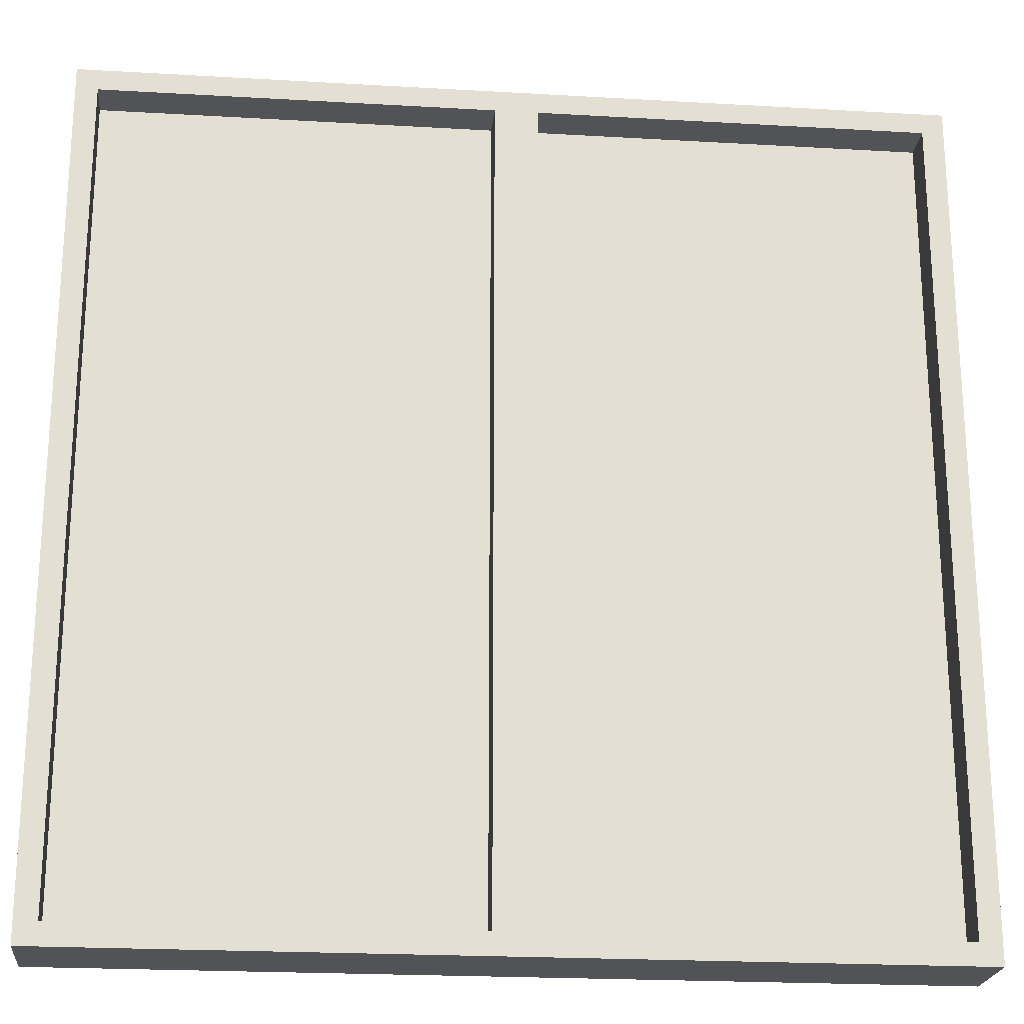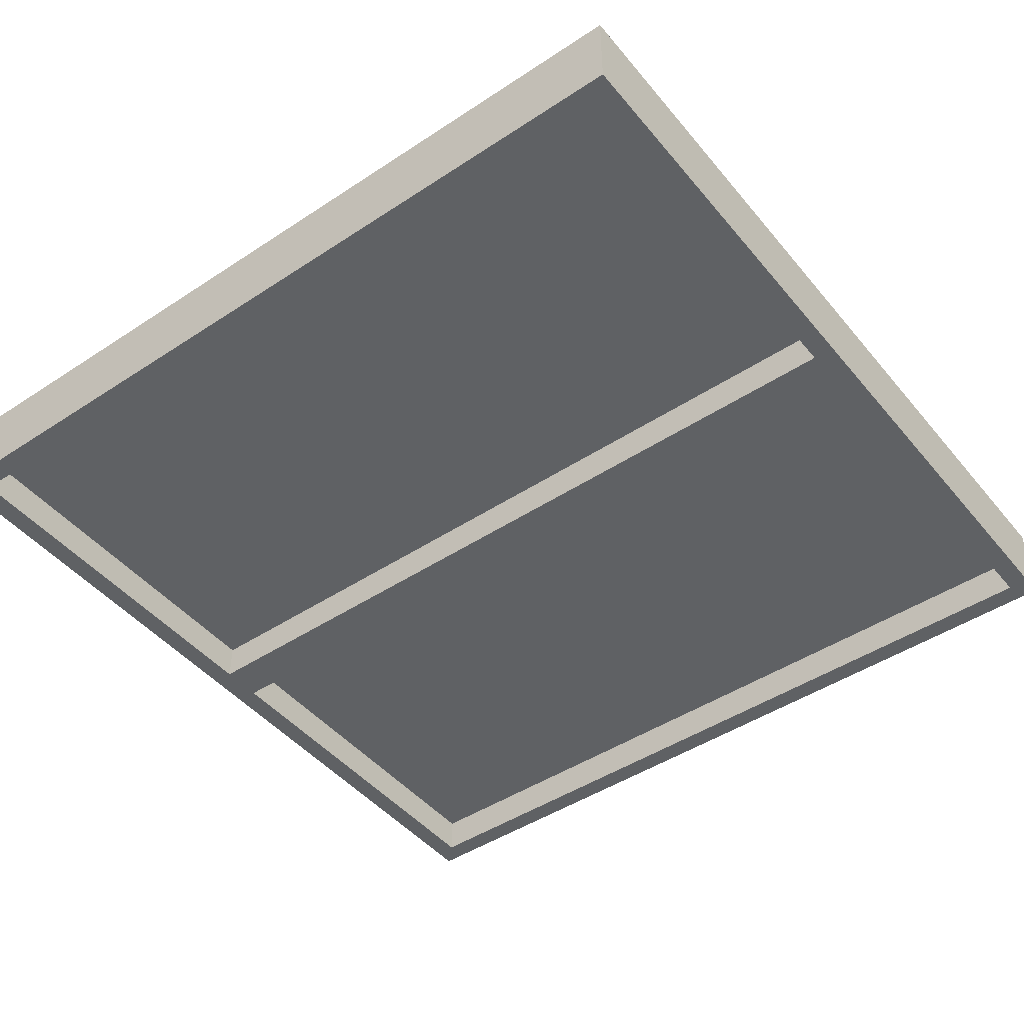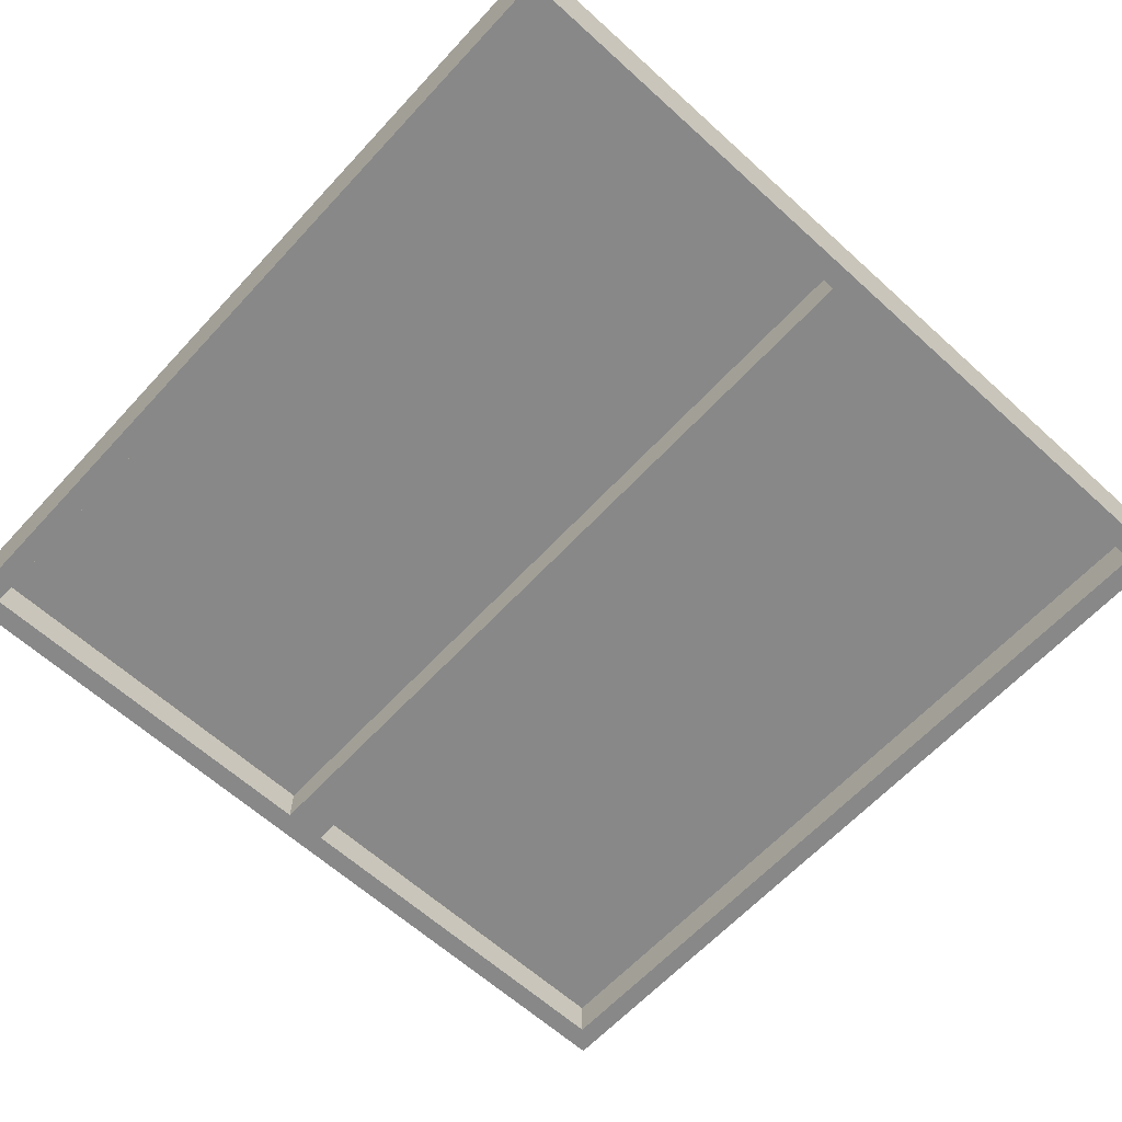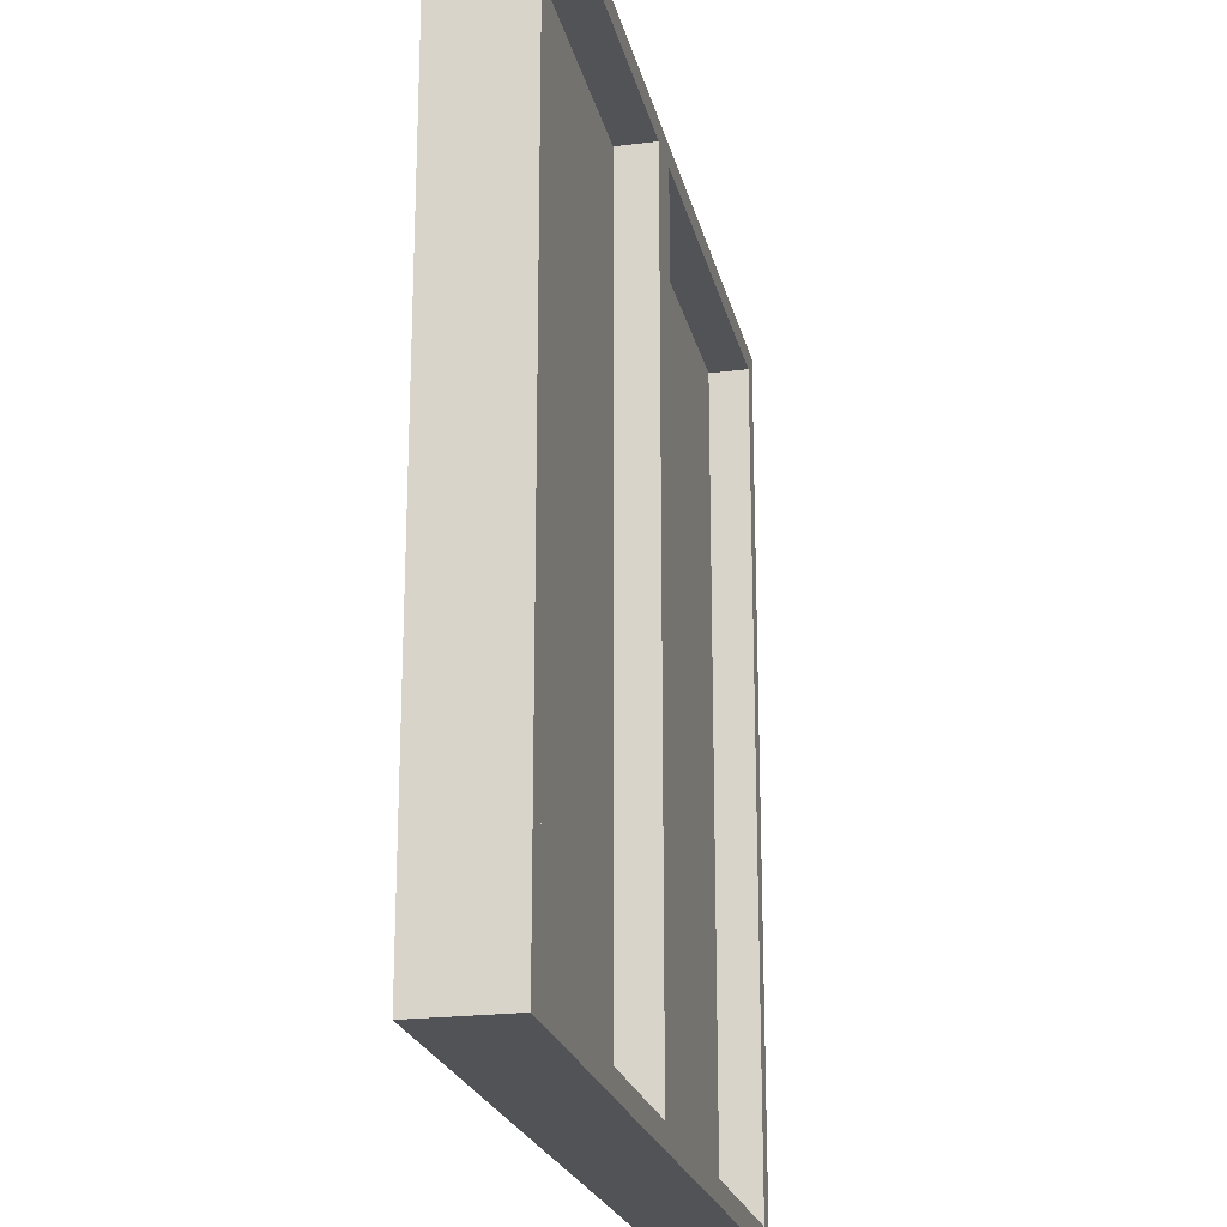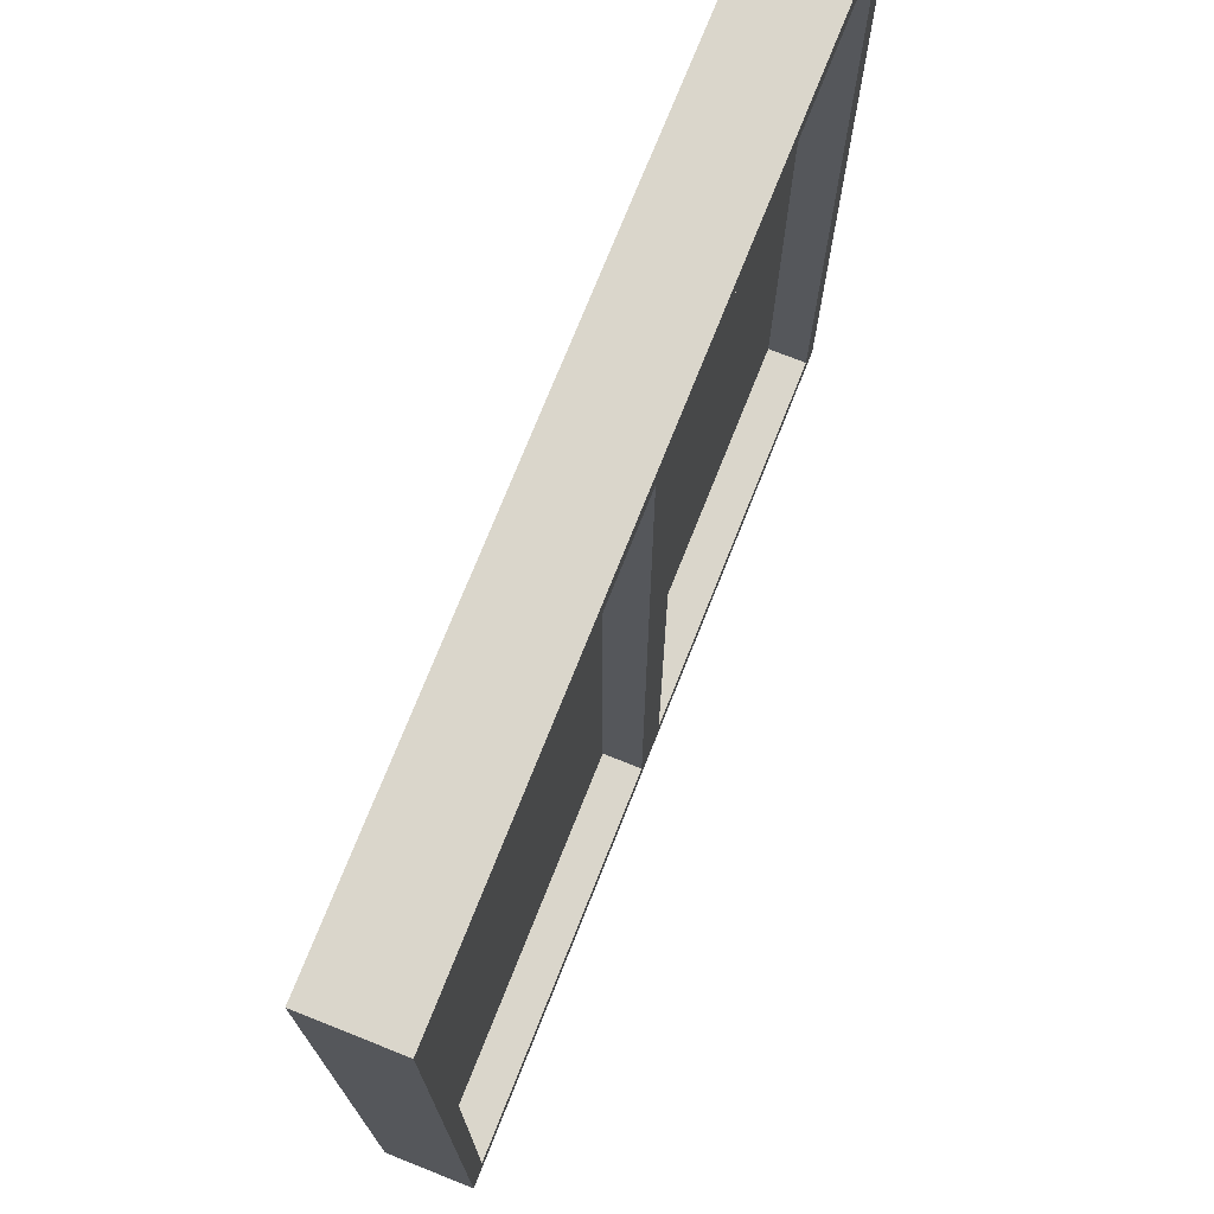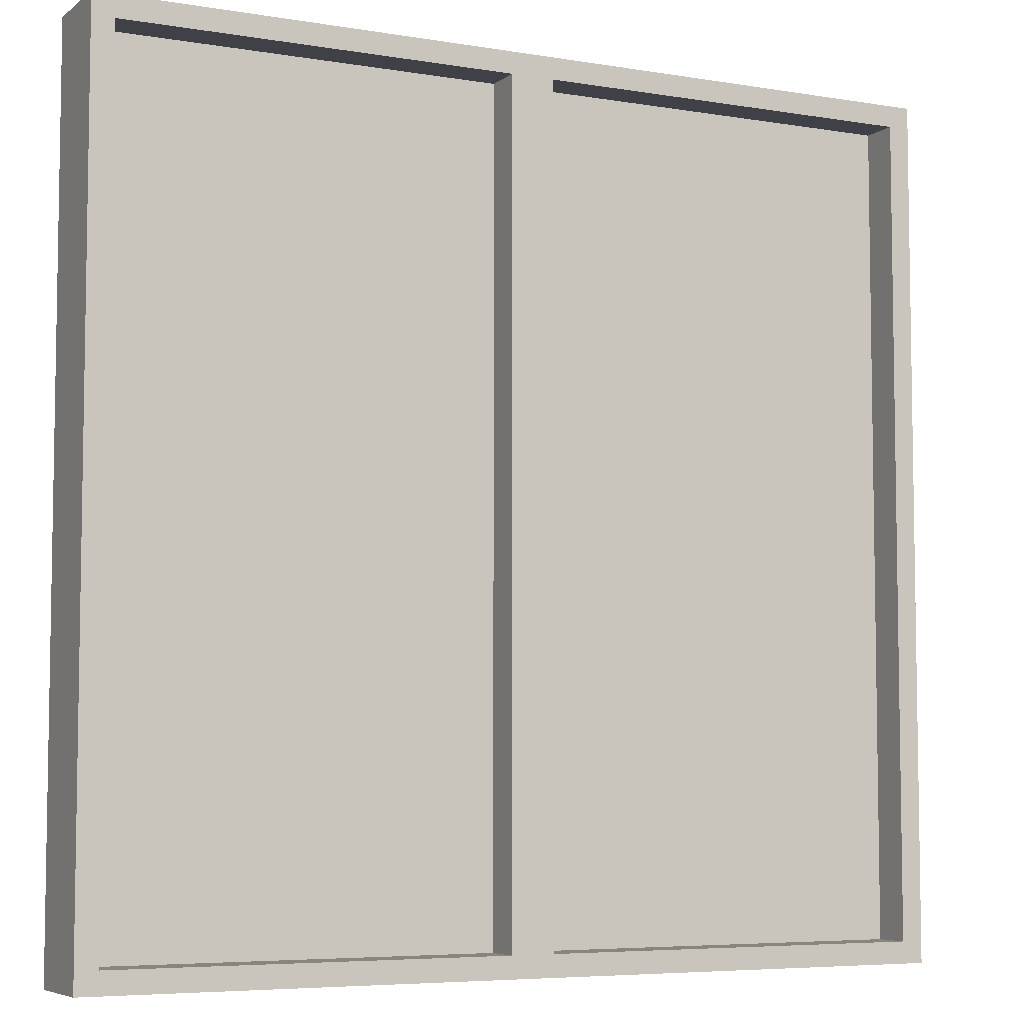
<metadata>
{"format":"obj","ext":"obj","renderer":"f3d","projection":"perspective","resolution":1024,"background":"white","views":[{"elev":-22.0,"azim":174.2,"up":"+Y"},{"elev":-45.9,"azim":-52.9,"up":"+Z"},{"elev":-62.8,"azim":137.4,"up":"+Z"},{"elev":-21.9,"azim":-77.7,"up":"+Y"},{"elev":73.7,"azim":-68.3,"up":"+Y"},{"elev":-6.0,"azim":-26.8,"up":"+Y"}]}
</metadata>
<code>
o Cube_Cube.001
v -0.55 0.05 -0.1
v -1.45 0.05 -0.1
v -1.5 0 -0.1
v -0.55 0.05 -0.01
v -1.45 0.05 -0.01
v -0.45 0.05 -0.1
v 0.45 0.05 -0.1
v 0.5 0 -0.1
v -0.5 0 -0.1
v -0.45 0.05 -0.01
v 0.45 0.05 -0.01
v -1.5 0 0
v -0.55 0.05 0.1
v -1.45 0.05 0.1
v -1.5 0 0.1
v -0.55 0.05 0
v -1.45 0.05 0
v -0.55 0.05 0.01
v -1.45 0.05 0.01
v 0.5 0 0
v -0.45 0.05 0.1
v 0.45 0.05 0.1
v 0.5 0 0.1
v -0.5 0 0.1
v -0.45 0.05 0
v 0.45 0.05 0
v -0.45 0.05 0.01
v 0.45 0.05 0.01
v -0.5 0 0
v -0.55 1.95 -0.1
v -0.55 1 -0.1
v -1.45 1.95 -0.1
v -1.45 1 -0.1
v -1.5 1 -0.1
v -1.5 2 -0.1
v -0.55 1.95 -0.01
v -0.55 1 -0.01
v -1.45 1.95 -0.01
v -1.45 1 -0.01
v -0.45 1.95 -0.1
v -0.45 1 -0.1
v 0.45 1.95 -0.1
v 0.45 1 -0.1
v 0.5 1 -0.1
v 0.5 2 -0.1
v -0.5 2 -0.1
v -0.5 1 -0.1
v -0.45 1.95 -0.01
v -0.45 1 -0.01
v 0.45 1.95 -0.01
v 0.45 1 -0.01
v -1.5 2 0
v -1.5 1 0
v -0.55 1.95 0.1
v -0.55 1 0.1
v -1.45 1.95 0.1
v -1.45 1 0.1
v -1.5 1 0.1
v -1.5 2 0.1
v -0.55 1.95 0
v -0.55 1 0
v -1.45 1.95 0
v -1.45 1 0
v -0.55 1.95 0.01
v -0.55 1 0.01
v -1.45 1.95 0.01
v -1.45 1 0.01
v 0.5 2 0
v 0.5 1 0
v -0.45 1.95 0.1
v -0.45 1 0.1
v 0.45 1.95 0.1
v 0.45 1 0.1
v 0.5 1 0.1
v 0.5 2 0.1
v -0.5 2 0.1
v -0.5 1 0.1
v -0.45 1.95 0
v -0.45 1 0
v 0.45 1.95 0
v 0.45 1 0
v -0.45 1.95 0.01
v -0.45 1 0.01
v 0.45 1.95 0.01
v 0.45 1 0.01
v -0.5 2 0
f 12 53 34 3
f 31 1 16 61
f 33 2 3 34
f 2 1 9 3
f 1 31 47 9
f 1 2 17 16
f 2 33 63 17
f 5 39 37 4
f 29 12 3 9
f 20 8 44 69
f 41 79 25 6
f 43 44 8 7
f 7 8 9 6
f 6 9 47 41
f 6 25 26 7
f 7 26 81 43
f 11 10 49 51
f 29 9 8 20
f 12 15 58 53
f 55 61 16 13
f 57 58 15 14
f 14 15 24 13
f 13 24 77 55
f 13 16 17 14
f 14 17 63 57
f 19 18 65 67
f 29 24 15 12
f 20 69 74 23
f 71 21 25 79
f 73 22 23 74
f 22 21 24 23
f 21 71 77 24
f 21 22 26 25
f 22 73 81 26
f 28 85 83 27
f 29 20 23 24
f 52 35 34 53
f 31 61 60 30
f 33 34 35 32
f 32 35 46 30
f 30 46 47 31
f 30 60 62 32
f 32 62 63 33
f 38 36 37 39
f 86 46 35 52
f 68 69 44 45
f 41 40 78 79
f 43 42 45 44
f 42 40 46 45
f 40 41 47 46
f 40 42 80 78
f 42 43 81 80
f 50 51 49 48
f 86 68 45 46
f 52 53 58 59
f 55 54 60 61
f 57 56 59 58
f 56 54 76 59
f 54 55 77 76
f 54 56 62 60
f 56 57 63 62
f 66 67 65 64
f 86 52 59 76
f 68 75 74 69
f 71 79 78 70
f 73 74 75 72
f 72 75 76 70
f 70 76 77 71
f 70 78 80 72
f 72 80 81 73
f 84 82 83 85
f 86 76 75 68

</code>
